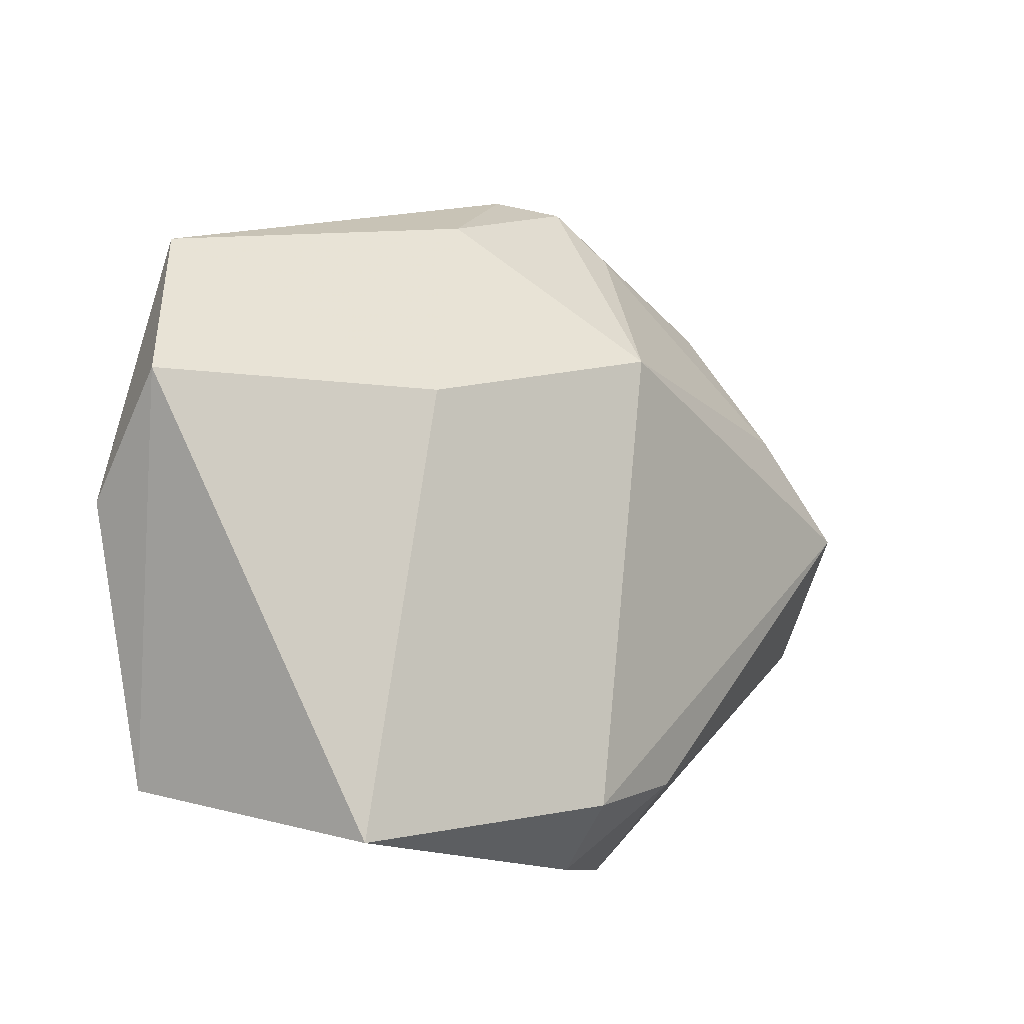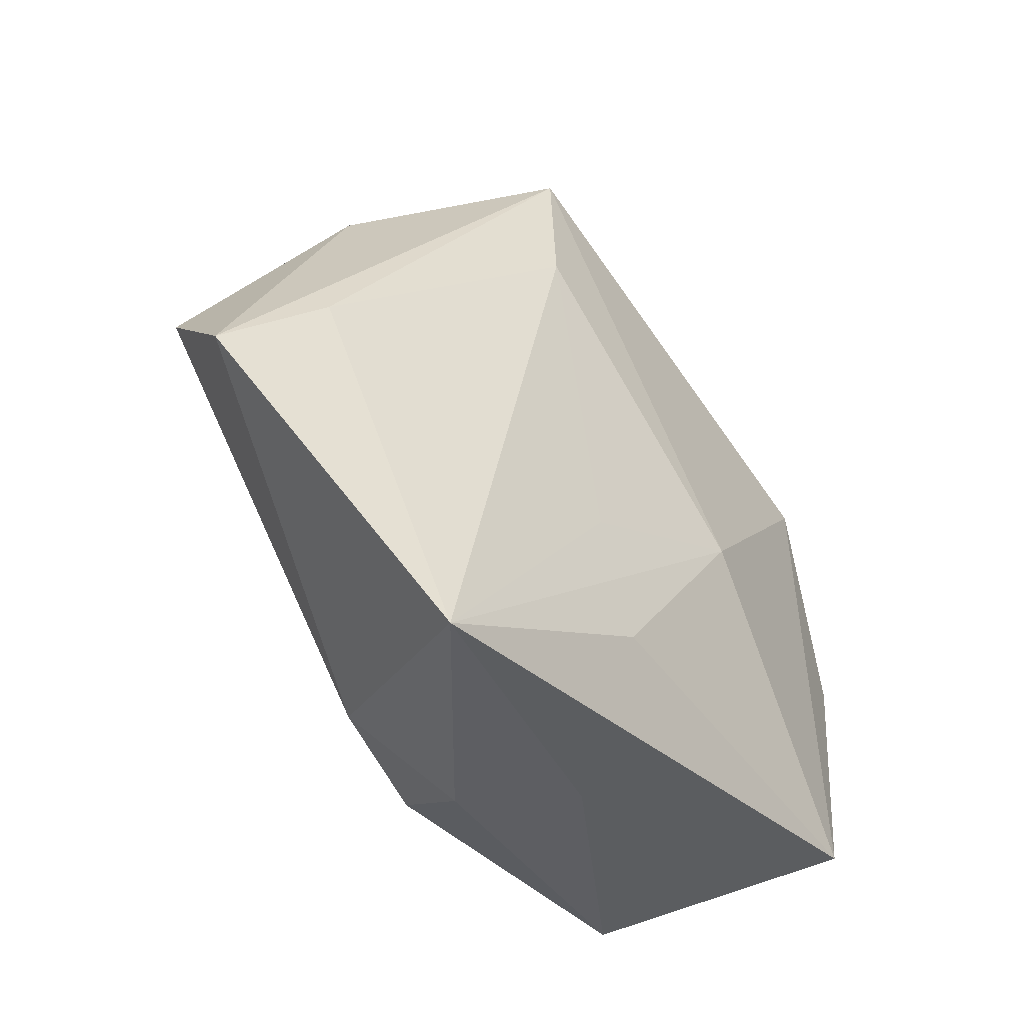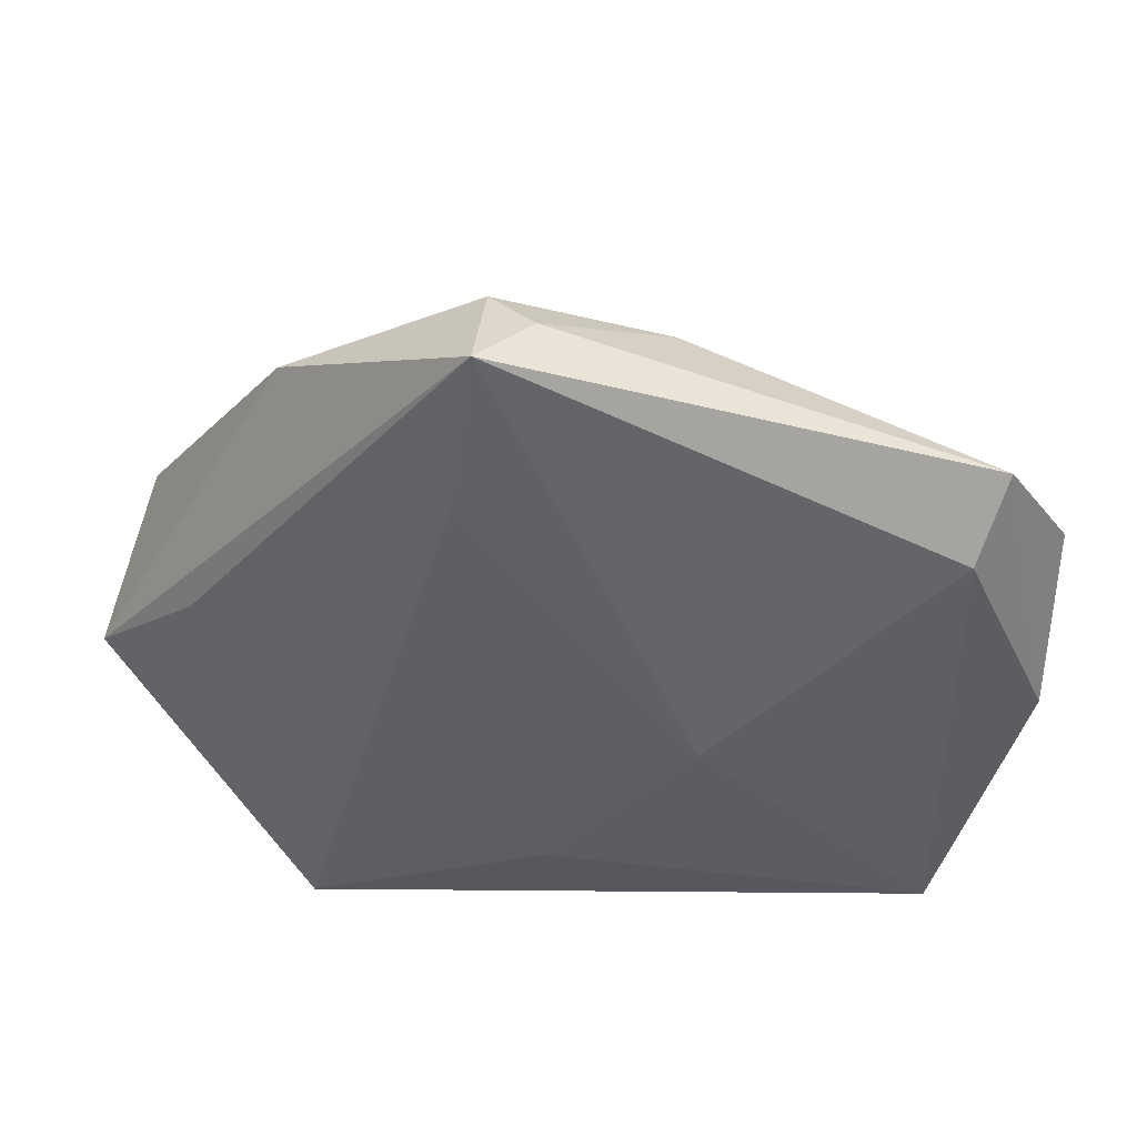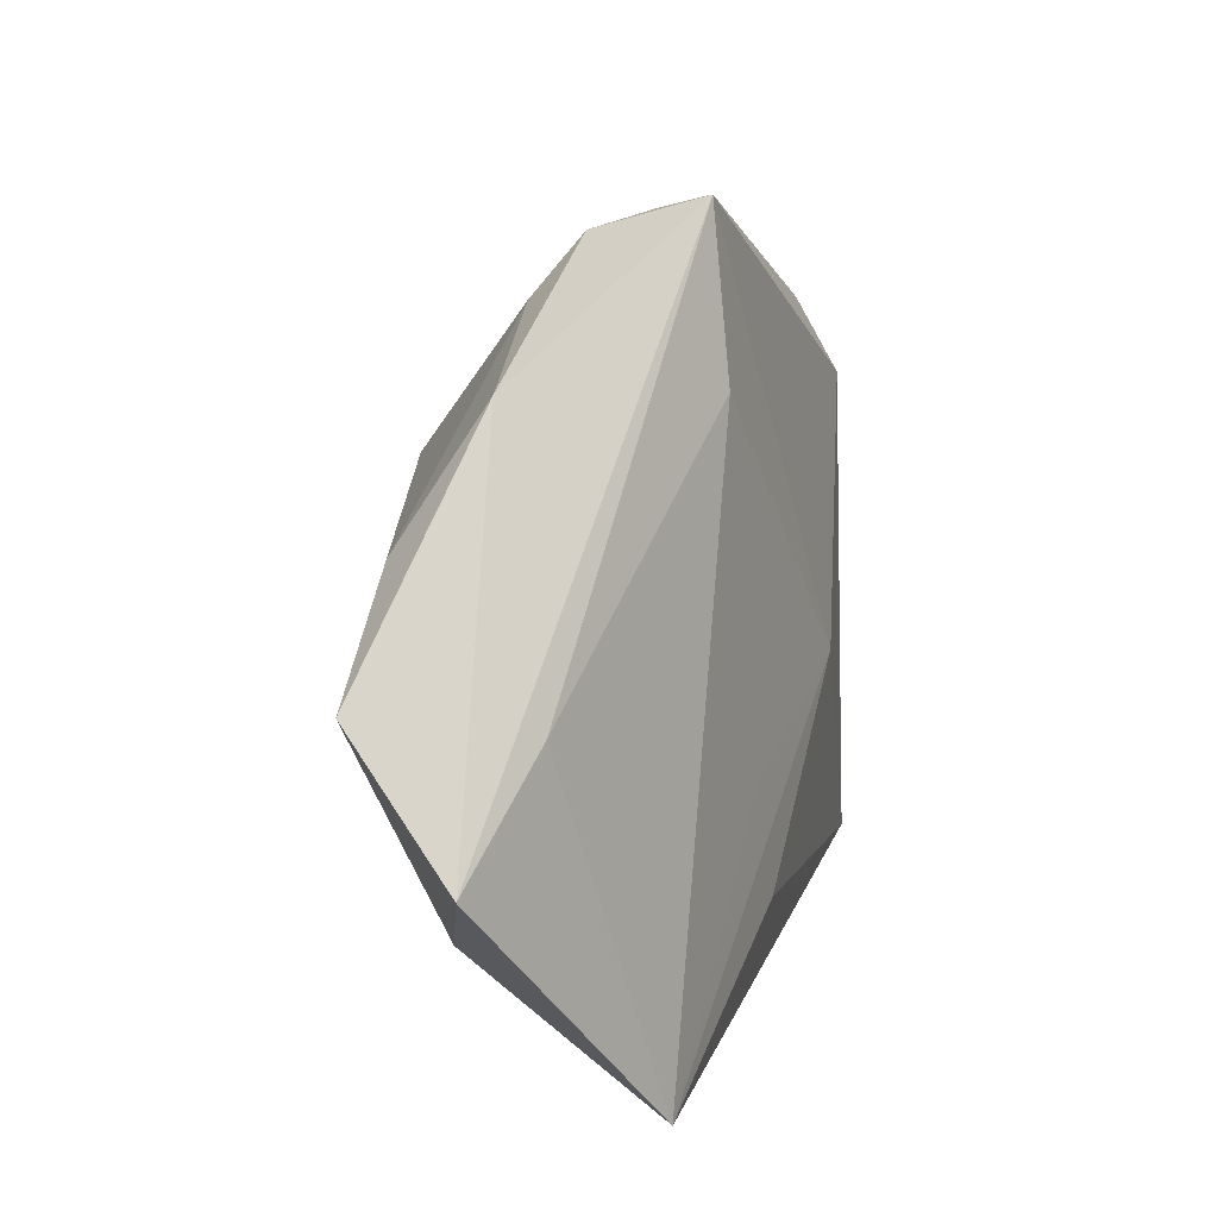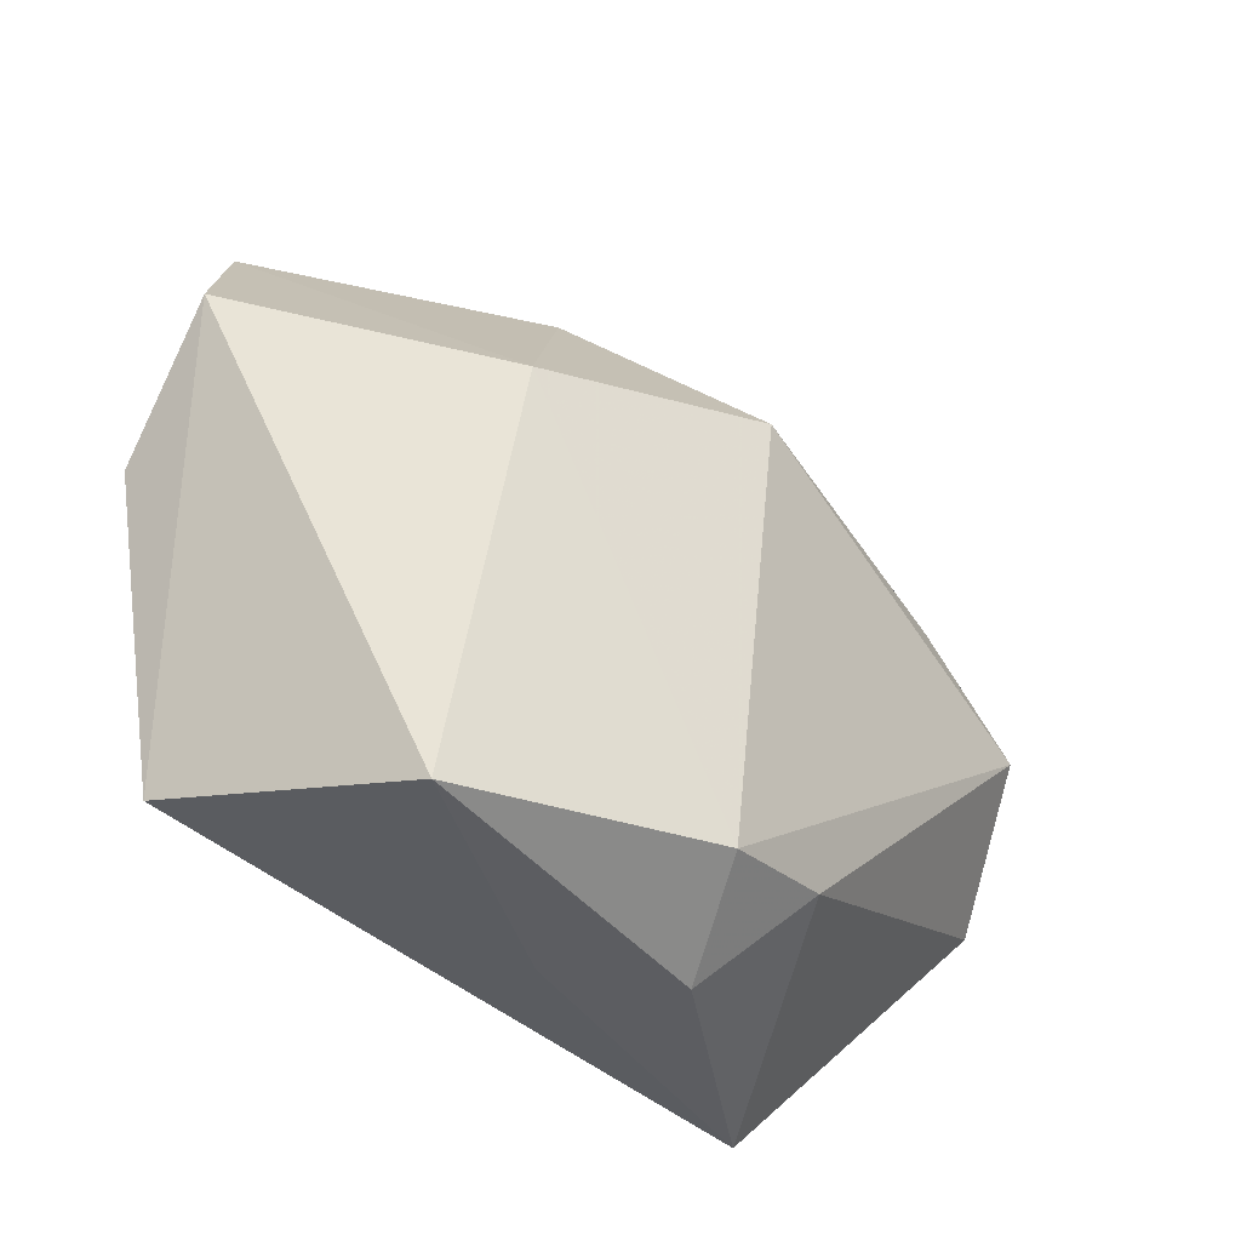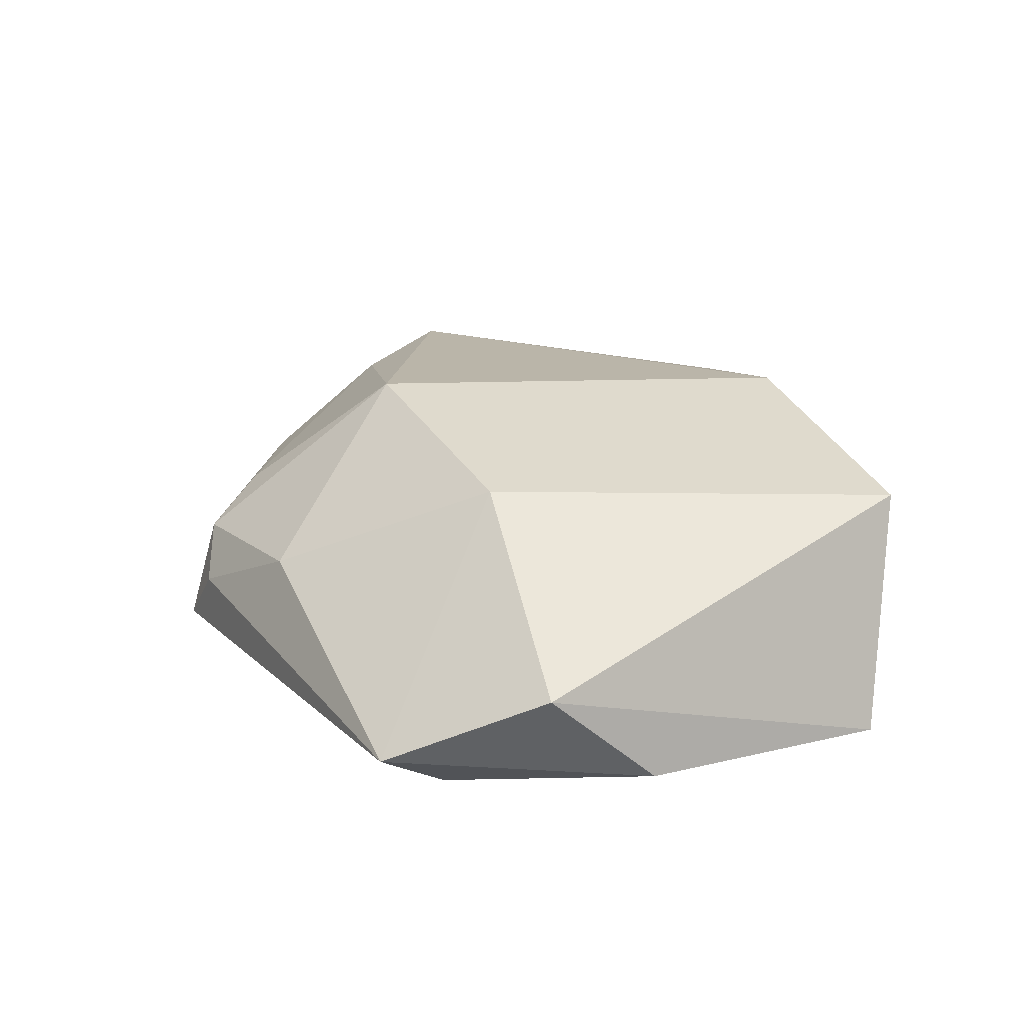
<metadata>
{"format":"obj","ext":"obj","renderer":"f3d","projection":"perspective","resolution":1024,"background":"white","views":[{"elev":-10.4,"azim":-38.8,"up":"+Y"},{"elev":-40.9,"azim":132.1,"up":"+Y"},{"elev":47.9,"azim":-171.9,"up":"+Y"},{"elev":13.5,"azim":110.9,"up":"+Y"},{"elev":-40.1,"azim":-38.7,"up":"+Y"},{"elev":27.8,"azim":-104.5,"up":"+Z"}]}
</metadata>
<code>
v -0.04311 0.001024 -0.00611
v -0.01785 0.01206 0.01555
v 0.003781 -0.02776 0.01515
v 0.004895 0.04073 -0.003669
v 0.009946 0.03917 0.0008468
v 0.01382 0.03347 0.00468
v 0.003144 -0.02123 -0.01457
v -0.02358 -0.03204 0.01233
v 0.035 0.01496 0.008247
v 0.04961 -0.007581 -0.004042
v 0.01131 0.02614 -0.01267
v 0.00944 0.04247 -0.01034
v 0.03872 0.002555 -0.007038
v -0.03703 0.0284 -0.003661
v 0.0456 0.004617 0.007715
v 0.0278 -0.03338 -0.01375
v 0.007774 -0.03395 0.004505
v -0.03528 -0.02656 -0.01013
v -0.006531 0.03365 0.003921
v 0.01588 -0.02499 0.01149
v 0.02968 0.02785 0.001097
v -0.0346 0.02136 -0.008833
v 0.007134 -0.008931 -0.01428
v -0.01186 -0.00147 -0.01526
v -0.04377 0.01232 0.005126
v 0.006861 0.01831 0.01818
v -0.001999 -0.03211 -0.003286
f 25 18 8
f 26 3 15
f 14 12 22
f 2 25 8
f 8 3 2
f 2 3 26
f 26 19 2
f 14 25 2
f 2 19 14
f 4 12 14
f 14 19 4
f 18 25 1
f 1 22 18
f 1 25 14
f 14 22 1
f 18 22 24
f 23 16 24
f 24 22 12
f 8 18 27
f 18 16 27
f 17 3 8
f 8 27 17
f 17 27 16
f 13 12 10
f 10 16 13
f 11 16 23
f 11 24 12
f 23 24 11
f 12 13 11
f 11 13 16
f 10 12 21
f 21 15 10
f 7 16 18
f 18 24 7
f 7 24 16
f 20 16 10
f 20 17 16
f 3 17 20
f 10 15 20
f 20 15 3
f 12 4 5
f 5 21 12
f 5 19 26
f 5 4 19
f 26 15 9
f 15 21 9
f 6 5 26
f 21 5 6
f 26 9 6
f 6 9 21

</code>
